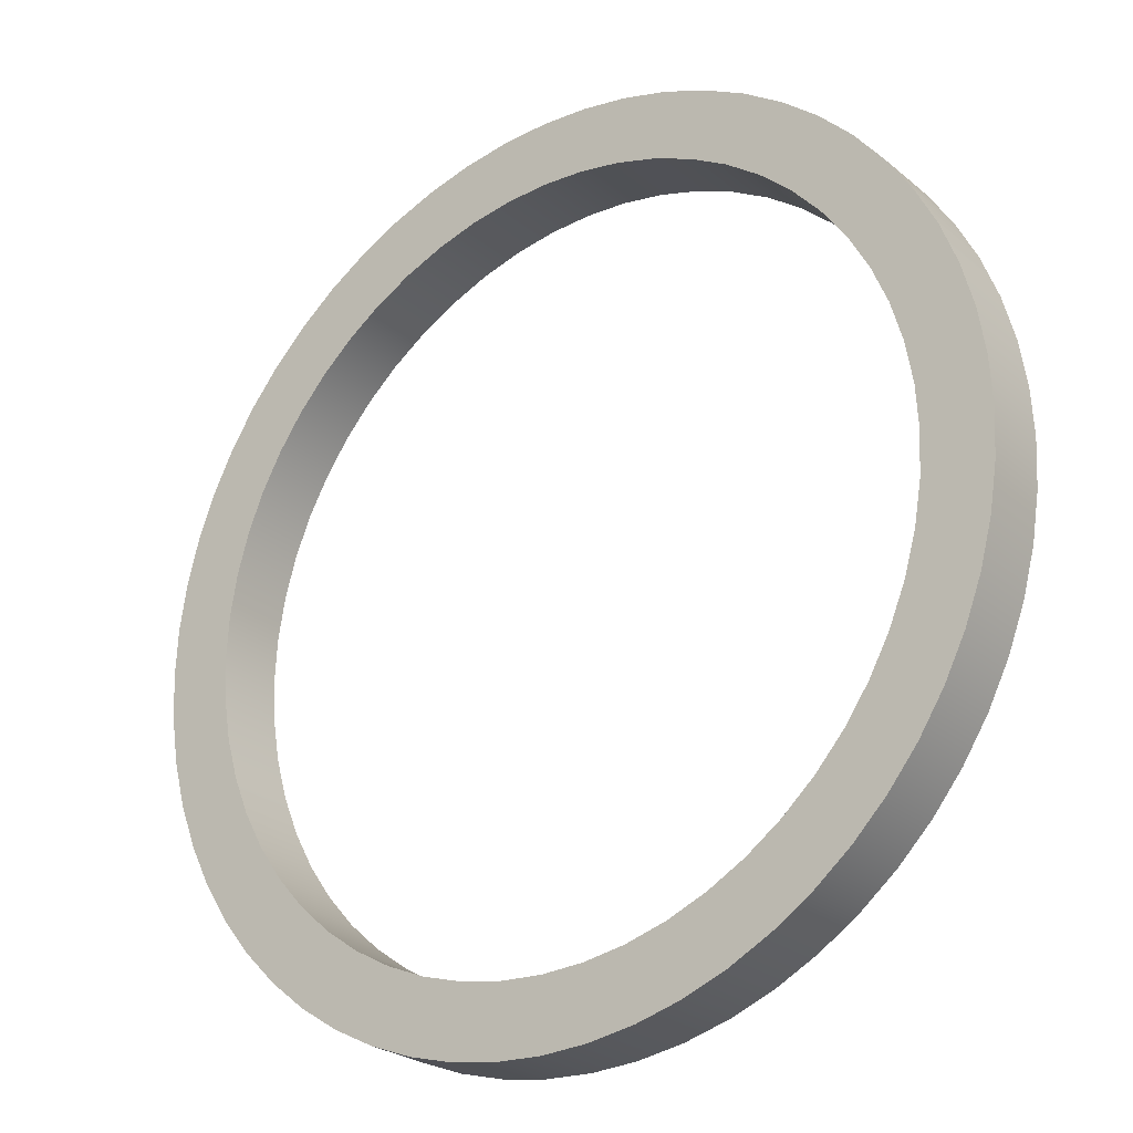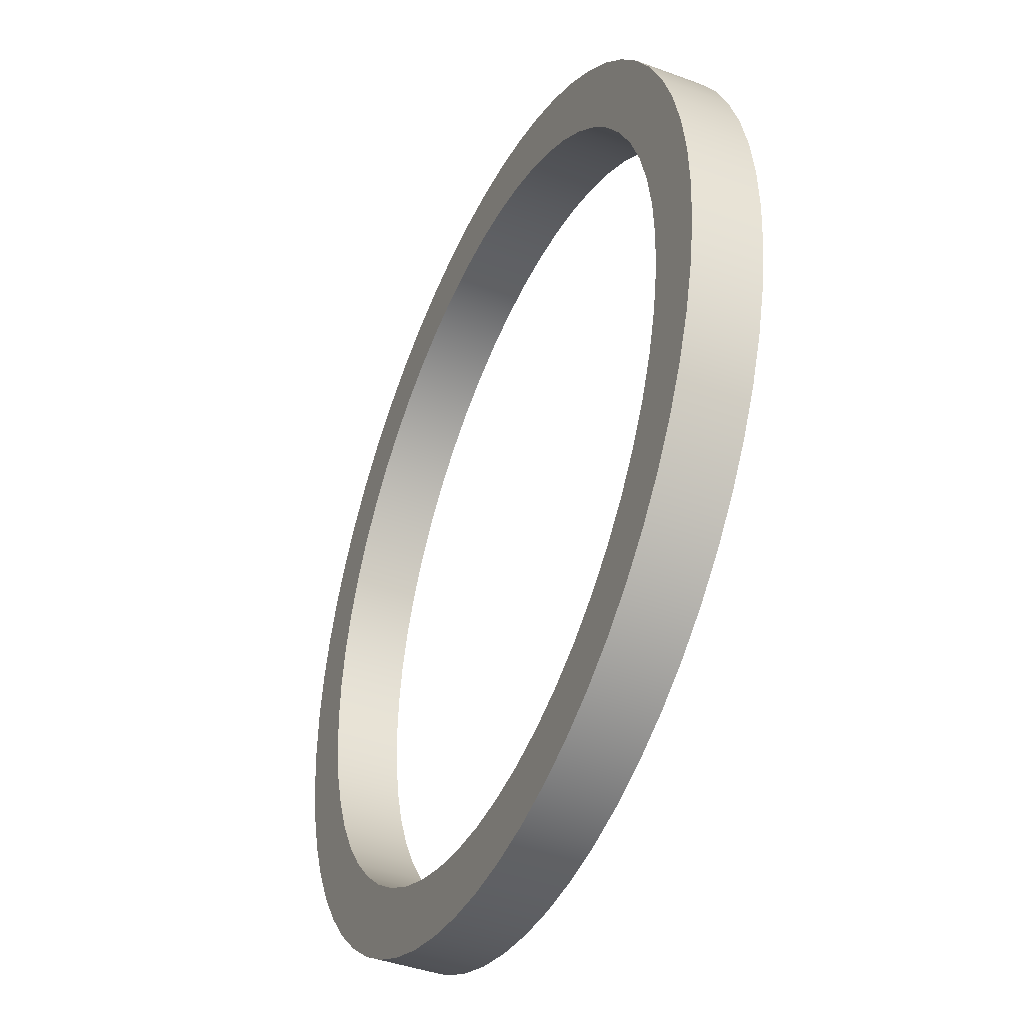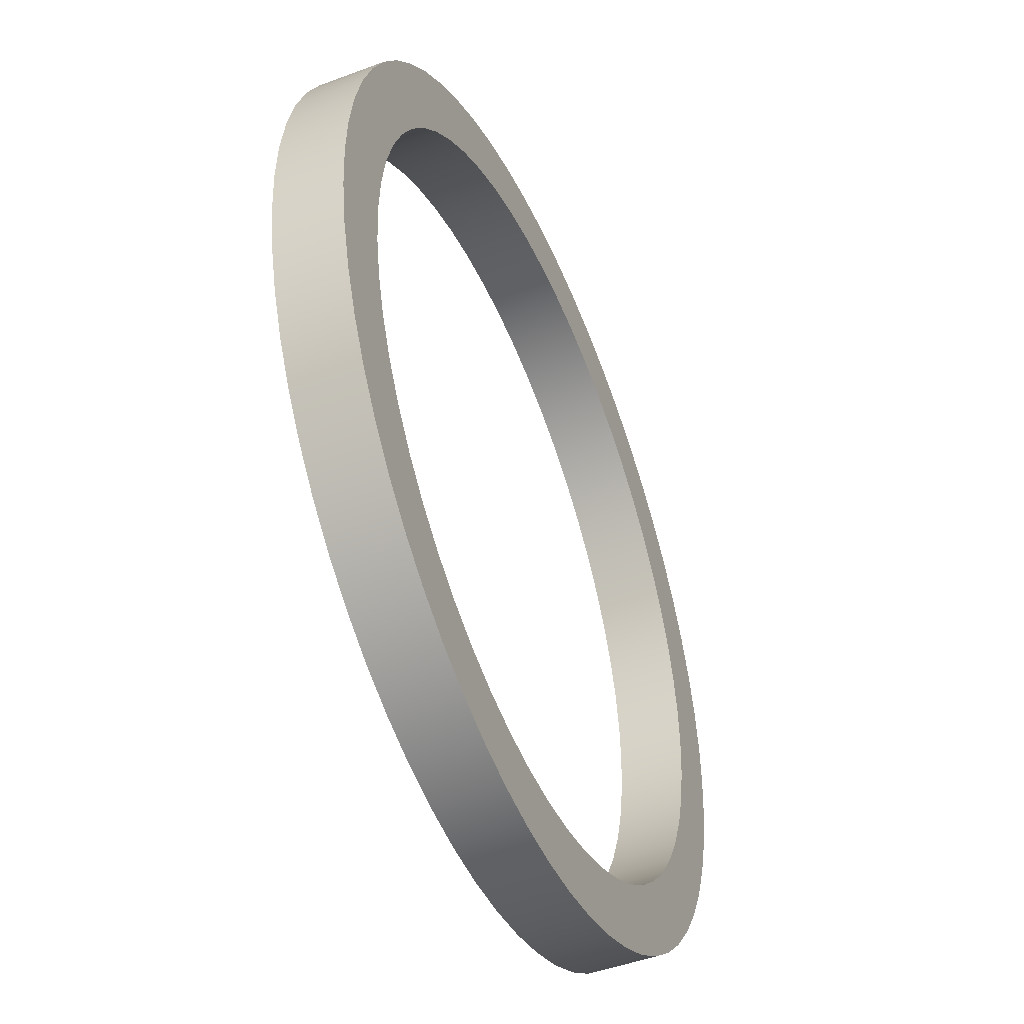
<metadata>
{"format":"obj","ext":"obj","renderer":"f3d","projection":"perspective","resolution":1024,"background":"white","views":[{"elev":-25.2,"azim":-142.7,"up":"+Z"},{"elev":-41.7,"azim":-114.1,"up":"+Z"},{"elev":-47.2,"azim":113.0,"up":"+Z"}]}
</metadata>
<code>
v -2.25 0.4 2.755e-16
v -2.236 0.4 0.2519
v -2.194 0.4 0.5007
v -2.124 0.4 0.7431
v -2.027 0.4 0.9762
v -1.905 0.4 1.197
v -1.759 0.4 1.403
v -1.591 0.4 1.591
v -1.403 0.4 1.759
v -1.197 0.4 1.905
v -0.9762 0.4 2.027
v -0.7431 0.4 2.124
v -0.5007 0.4 2.194
v -0.2519 0.4 2.236
v 1.378e-16 0.4 2.25
v 0.2519 0.4 2.236
v 0.5007 0.4 2.194
v 0.7431 0.4 2.124
v 0.9762 0.4 2.027
v 1.197 0.4 1.905
v 1.403 0.4 1.759
v 1.591 0.4 1.591
v 1.759 0.4 1.403
v 1.905 0.4 1.197
v 2.027 0.4 0.9762
v 2.124 0.4 0.7431
v 2.194 0.4 0.5007
v 2.236 0.4 0.2519
v 2.25 0.4 0
v 2.236 0.4 -0.2519
v 2.194 0.4 -0.5007
v 2.124 0.4 -0.7431
v 2.027 0.4 -0.9762
v 1.905 0.4 -1.197
v 1.759 0.4 -1.403
v 1.591 0.4 -1.591
v 1.403 0.4 -1.759
v 1.197 0.4 -1.905
v 0.9762 0.4 -2.027
v 0.7431 0.4 -2.124
v 0.5007 0.4 -2.194
v 0.2519 0.4 -2.236
v 1.378e-16 0.4 -2.25
v -0.2519 0.4 -2.236
v -0.5007 0.4 -2.194
v -0.7431 0.4 -2.124
v -0.9762 0.4 -2.027
v -1.197 0.4 -1.905
v -1.403 0.4 -1.759
v -1.591 0.4 -1.591
v -1.759 0.4 -1.403
v -1.905 0.4 -1.197
v -2.027 0.4 -0.9762
v -2.124 0.4 -0.7431
v -2.194 0.4 -0.5007
v -2.236 0.4 -0.2519
v -2.25 0 2.755e-16
v -2.236 0 -0.2519
v -2.194 0 -0.5007
v -2.124 0 -0.7431
v -2.027 0 -0.9762
v -1.905 0 -1.197
v -1.759 0 -1.403
v -1.591 0 -1.591
v -1.403 0 -1.759
v -1.197 0 -1.905
v -0.9762 0 -2.027
v -0.7431 0 -2.124
v -0.5007 0 -2.194
v -0.2519 0 -2.236
v 1.378e-16 0 -2.25
v 0.2519 0 -2.236
v 0.5007 0 -2.194
v 0.7431 0 -2.124
v 0.9762 0 -2.027
v 1.197 0 -1.905
v 1.403 0 -1.759
v 1.591 0 -1.591
v 1.759 0 -1.403
v 1.905 0 -1.197
v 2.027 0 -0.9762
v 2.124 0 -0.7431
v 2.194 0 -0.5007
v 2.236 0 -0.2519
v 2.25 0 0
v 2.236 0 0.2519
v 2.194 0 0.5007
v 2.124 0 0.7431
v 2.027 0 0.9762
v 1.905 0 1.197
v 1.759 0 1.403
v 1.591 0 1.591
v 1.403 0 1.759
v 1.197 0 1.905
v 0.9762 0 2.027
v 0.7431 0 2.124
v 0.5007 0 2.194
v 0.2519 0 2.236
v 1.378e-16 0 2.25
v -0.2519 0 2.236
v -0.5007 0 2.194
v -0.7431 0 2.124
v -0.9762 0 2.027
v -1.197 0 1.905
v -1.403 0 1.759
v -1.591 0 1.591
v -1.759 0 1.403
v -1.905 0 1.197
v -2.027 0 0.9762
v -2.124 0 0.7431
v -2.194 0 0.5007
v -2.236 0 0.2519
v -2.25 0.4 2.755e-16
v -2.25 0 2.755e-16
v -2.65 0.4 3.245e-16
v -2.635 0.4 -0.277
v -2.592 0.4 -0.551
v -2.52 0.4 -0.8189
v -2.421 0.4 -1.078
v -2.295 0.4 -1.325
v -2.144 0.4 -1.558
v -1.969 0.4 -1.773
v -1.773 0.4 -1.969
v -1.558 0.4 -2.144
v -1.325 0.4 -2.295
v -1.078 0.4 -2.421
v -0.8189 0.4 -2.52
v -0.551 0.4 -2.592
v -0.277 0.4 -2.635
v 1.623e-16 0.4 -2.65
v 0.277 0.4 -2.635
v 0.551 0.4 -2.592
v 0.8189 0.4 -2.52
v 1.078 0.4 -2.421
v 1.325 0.4 -2.295
v 1.558 0.4 -2.144
v 1.773 0.4 -1.969
v 1.969 0.4 -1.773
v 2.144 0.4 -1.558
v 2.295 0.4 -1.325
v 2.421 0.4 -1.078
v 2.52 0.4 -0.8189
v 2.592 0.4 -0.551
v 2.635 0.4 -0.277
v 2.65 0.4 0
v 2.635 0.4 0.277
v 2.592 0.4 0.551
v 2.52 0.4 0.8189
v 2.421 0.4 1.078
v 2.295 0.4 1.325
v 2.144 0.4 1.558
v 1.969 0.4 1.773
v 1.773 0.4 1.969
v 1.558 0.4 2.144
v 1.325 0.4 2.295
v 1.078 0.4 2.421
v 0.8189 0.4 2.52
v 0.551 0.4 2.592
v 0.277 0.4 2.635
v 1.623e-16 0.4 2.65
v -0.277 0.4 2.635
v -0.551 0.4 2.592
v -0.8189 0.4 2.52
v -1.078 0.4 2.421
v -1.325 0.4 2.295
v -1.558 0.4 2.144
v -1.773 0.4 1.969
v -1.969 0.4 1.773
v -2.144 0.4 1.558
v -2.295 0.4 1.325
v -2.421 0.4 1.078
v -2.52 0.4 0.8189
v -2.592 0.4 0.551
v -2.635 0.4 0.277
v -2.65 0 3.245e-16
v -2.635 0 0.277
v -2.592 0 0.551
v -2.52 0 0.8189
v -2.421 0 1.078
v -2.295 0 1.325
v -2.144 0 1.558
v -1.969 0 1.773
v -1.773 0 1.969
v -1.558 0 2.144
v -1.325 0 2.295
v -1.078 0 2.421
v -0.8189 0 2.52
v -0.551 0 2.592
v -0.277 0 2.635
v 1.623e-16 0 2.65
v 0.277 0 2.635
v 0.551 0 2.592
v 0.8189 0 2.52
v 1.078 0 2.421
v 1.325 0 2.295
v 1.558 0 2.144
v 1.773 0 1.969
v 1.969 0 1.773
v 2.144 0 1.558
v 2.295 0 1.325
v 2.421 0 1.078
v 2.52 0 0.8189
v 2.592 0 0.551
v 2.635 0 0.277
v 2.65 0 0
v 2.635 0 -0.277
v 2.592 0 -0.551
v 2.52 0 -0.8189
v 2.421 0 -1.078
v 2.295 0 -1.325
v 2.144 0 -1.558
v 1.969 0 -1.773
v 1.773 0 -1.969
v 1.558 0 -2.144
v 1.325 0 -2.295
v 1.078 0 -2.421
v 0.8189 0 -2.52
v 0.551 0 -2.592
v 0.277 0 -2.635
v 1.623e-16 0 -2.65
v -0.277 0 -2.635
v -0.551 0 -2.592
v -0.8189 0 -2.52
v -1.078 0 -2.421
v -1.325 0 -2.295
v -1.558 0 -2.144
v -1.773 0 -1.969
v -1.969 0 -1.773
v -2.144 0 -1.558
v -2.295 0 -1.325
v -2.421 0 -1.078
v -2.52 0 -0.8189
v -2.592 0 -0.551
v -2.635 0 -0.277
v -2.65 0 3.245e-16
v -2.65 0.4 3.245e-16
v -2.25 0.4 2.755e-16
v -2.236 0.4 -0.2519
v -2.194 0.4 -0.5007
v -2.124 0.4 -0.7431
v -2.027 0.4 -0.9762
v -1.905 0.4 -1.197
v -1.759 0.4 -1.403
v -1.591 0.4 -1.591
v -1.403 0.4 -1.759
v -1.197 0.4 -1.905
v -0.9762 0.4 -2.027
v -0.7431 0.4 -2.124
v -0.5007 0.4 -2.194
v -0.2519 0.4 -2.236
v 1.378e-16 0.4 -2.25
v 0.2519 0.4 -2.236
v 0.5007 0.4 -2.194
v 0.7431 0.4 -2.124
v 0.9762 0.4 -2.027
v 1.197 0.4 -1.905
v 1.403 0.4 -1.759
v 1.591 0.4 -1.591
v 1.759 0.4 -1.403
v 1.905 0.4 -1.197
v 2.027 0.4 -0.9762
v 2.124 0.4 -0.7431
v 2.194 0.4 -0.5007
v 2.236 0.4 -0.2519
v 2.25 0.4 0
v 2.236 0.4 0.2519
v 2.194 0.4 0.5007
v 2.124 0.4 0.7431
v 2.027 0.4 0.9762
v 1.905 0.4 1.197
v 1.759 0.4 1.403
v 1.591 0.4 1.591
v 1.403 0.4 1.759
v 1.197 0.4 1.905
v 0.9762 0.4 2.027
v 0.7431 0.4 2.124
v 0.5007 0.4 2.194
v 0.2519 0.4 2.236
v 1.378e-16 0.4 2.25
v -0.2519 0.4 2.236
v -0.5007 0.4 2.194
v -0.7431 0.4 2.124
v -0.9762 0.4 2.027
v -1.197 0.4 1.905
v -1.403 0.4 1.759
v -1.591 0.4 1.591
v -1.759 0.4 1.403
v -1.905 0.4 1.197
v -2.027 0.4 0.9762
v -2.124 0.4 0.7431
v -2.194 0.4 0.5007
v -2.236 0.4 0.2519
v -2.65 0.4 3.245e-16
v -2.635 0.4 0.277
v -2.592 0.4 0.551
v -2.52 0.4 0.8189
v -2.421 0.4 1.078
v -2.295 0.4 1.325
v -2.144 0.4 1.558
v -1.969 0.4 1.773
v -1.773 0.4 1.969
v -1.558 0.4 2.144
v -1.325 0.4 2.295
v -1.078 0.4 2.421
v -0.8189 0.4 2.52
v -0.551 0.4 2.592
v -0.277 0.4 2.635
v 1.623e-16 0.4 2.65
v 0.277 0.4 2.635
v 0.551 0.4 2.592
v 0.8189 0.4 2.52
v 1.078 0.4 2.421
v 1.325 0.4 2.295
v 1.558 0.4 2.144
v 1.773 0.4 1.969
v 1.969 0.4 1.773
v 2.144 0.4 1.558
v 2.295 0.4 1.325
v 2.421 0.4 1.078
v 2.52 0.4 0.8189
v 2.592 0.4 0.551
v 2.635 0.4 0.277
v 2.65 0.4 0
v 2.635 0.4 -0.277
v 2.592 0.4 -0.551
v 2.52 0.4 -0.8189
v 2.421 0.4 -1.078
v 2.295 0.4 -1.325
v 2.144 0.4 -1.558
v 1.969 0.4 -1.773
v 1.773 0.4 -1.969
v 1.558 0.4 -2.144
v 1.325 0.4 -2.295
v 1.078 0.4 -2.421
v 0.8189 0.4 -2.52
v 0.551 0.4 -2.592
v 0.277 0.4 -2.635
v 1.623e-16 0.4 -2.65
v -0.277 0.4 -2.635
v -0.551 0.4 -2.592
v -0.8189 0.4 -2.52
v -1.078 0.4 -2.421
v -1.325 0.4 -2.295
v -1.558 0.4 -2.144
v -1.773 0.4 -1.969
v -1.969 0.4 -1.773
v -2.144 0.4 -1.558
v -2.295 0.4 -1.325
v -2.421 0.4 -1.078
v -2.52 0.4 -0.8189
v -2.592 0.4 -0.551
v -2.635 0.4 -0.277
v -2.25 0 2.755e-16
v -2.236 0 0.2519
v -2.194 0 0.5007
v -2.124 0 0.7431
v -2.027 0 0.9762
v -1.905 0 1.197
v -1.759 0 1.403
v -1.591 0 1.591
v -1.403 0 1.759
v -1.197 0 1.905
v -0.9762 0 2.027
v -0.7431 0 2.124
v -0.5007 0 2.194
v -0.2519 0 2.236
v 1.378e-16 0 2.25
v 0.2519 0 2.236
v 0.5007 0 2.194
v 0.7431 0 2.124
v 0.9762 0 2.027
v 1.197 0 1.905
v 1.403 0 1.759
v 1.591 0 1.591
v 1.759 0 1.403
v 1.905 0 1.197
v 2.027 0 0.9762
v 2.124 0 0.7431
v 2.194 0 0.5007
v 2.236 0 0.2519
v 2.25 0 0
v 2.236 0 -0.2519
v 2.194 0 -0.5007
v 2.124 0 -0.7431
v 2.027 0 -0.9762
v 1.905 0 -1.197
v 1.759 0 -1.403
v 1.591 0 -1.591
v 1.403 0 -1.759
v 1.197 0 -1.905
v 0.9762 0 -2.027
v 0.7431 0 -2.124
v 0.5007 0 -2.194
v 0.2519 0 -2.236
v 1.378e-16 0 -2.25
v -0.2519 0 -2.236
v -0.5007 0 -2.194
v -0.7431 0 -2.124
v -0.9762 0 -2.027
v -1.197 0 -1.905
v -1.403 0 -1.759
v -1.591 0 -1.591
v -1.759 0 -1.403
v -1.905 0 -1.197
v -2.027 0 -0.9762
v -2.124 0 -0.7431
v -2.194 0 -0.5007
v -2.236 0 -0.2519
v -2.65 0 3.245e-16
v -2.635 0 -0.277
v -2.592 0 -0.551
v -2.52 0 -0.8189
v -2.421 0 -1.078
v -2.295 0 -1.325
v -2.144 0 -1.558
v -1.969 0 -1.773
v -1.773 0 -1.969
v -1.558 0 -2.144
v -1.325 0 -2.295
v -1.078 0 -2.421
v -0.8189 0 -2.52
v -0.551 0 -2.592
v -0.277 0 -2.635
v 1.623e-16 0 -2.65
v 0.277 0 -2.635
v 0.551 0 -2.592
v 0.8189 0 -2.52
v 1.078 0 -2.421
v 1.325 0 -2.295
v 1.558 0 -2.144
v 1.773 0 -1.969
v 1.969 0 -1.773
v 2.144 0 -1.558
v 2.295 0 -1.325
v 2.421 0 -1.078
v 2.52 0 -0.8189
v 2.592 0 -0.551
v 2.635 0 -0.277
v 2.65 0 0
v 2.635 0 0.277
v 2.592 0 0.551
v 2.52 0 0.8189
v 2.421 0 1.078
v 2.295 0 1.325
v 2.144 0 1.558
v 1.969 0 1.773
v 1.773 0 1.969
v 1.558 0 2.144
v 1.325 0 2.295
v 1.078 0 2.421
v 0.8189 0 2.52
v 0.551 0 2.592
v 0.277 0 2.635
v 1.623e-16 0 2.65
v -0.277 0 2.635
v -0.551 0 2.592
v -0.8189 0 2.52
v -1.078 0 2.421
v -1.325 0 2.295
v -1.558 0 2.144
v -1.773 0 1.969
v -1.969 0 1.773
v -2.144 0 1.558
v -2.295 0 1.325
v -2.421 0 1.078
v -2.52 0 0.8189
v -2.592 0 0.551
v -2.635 0 0.277
g fd1b6cf4-e2b0-11ea-8ad6-54bf646e7e1f
f 2 112 1
f 1 112 114
f 113 57 56
f 56 57 58
f 56 58 59
f 2 3 112
f 112 3 111
f 111 3 4
f 111 4 110
f 110 4 5
f 110 5 109
f 109 5 6
f 109 6 108
f 108 6 7
f 108 7 107
f 107 7 8
f 107 8 106
f 106 8 9
f 106 9 105
f 105 9 10
f 105 10 104
f 104 10 11
f 104 11 103
f 103 11 12
f 103 12 102
f 102 12 13
f 102 13 101
f 101 13 14
f 101 14 100
f 100 14 15
f 100 15 99
f 99 15 16
f 99 16 98
f 98 16 17
f 98 17 97
f 97 17 18
f 97 18 96
f 96 18 19
f 96 19 95
f 95 19 20
f 95 20 94
f 94 20 21
f 94 21 93
f 93 21 22
f 93 22 92
f 92 22 23
f 92 23 91
f 91 23 24
f 91 24 90
f 90 24 25
f 90 25 89
f 89 25 26
f 89 26 88
f 88 26 27
f 88 27 87
f 87 27 28
f 87 28 86
f 86 28 29
f 86 29 85
f 85 29 30
f 85 30 84
f 84 30 31
f 84 31 83
f 83 31 32
f 83 32 82
f 82 32 33
f 82 33 81
f 81 33 34
f 81 34 80
f 80 34 35
f 80 35 79
f 79 35 36
f 79 36 78
f 78 36 37
f 78 37 77
f 77 37 38
f 77 38 76
f 76 38 39
f 76 39 75
f 75 39 40
f 75 40 74
f 74 40 41
f 74 41 73
f 73 41 42
f 73 42 72
f 72 42 43
f 72 43 71
f 71 43 44
f 71 44 70
f 70 44 45
f 70 45 69
f 69 45 46
f 69 46 68
f 68 46 47
f 68 47 67
f 67 47 48
f 67 48 66
f 66 48 49
f 66 49 65
f 65 49 50
f 65 50 64
f 64 50 51
f 64 51 63
f 63 51 52
f 63 52 62
f 62 52 53
f 62 53 61
f 61 53 54
f 61 54 60
f 60 54 55
f 60 55 59
f 59 55 56
g fd1d8f9a-e2b0-11ea-817f-54bf646e7e1f
f 116 234 115
f 115 234 235
f 236 175 174
f 174 175 176
f 174 176 173
f 173 176 177
f 173 177 172
f 172 177 178
f 172 178 171
f 171 178 179
f 171 179 170
f 170 179 180
f 170 180 169
f 169 180 181
f 169 181 168
f 168 181 182
f 168 182 167
f 167 182 183
f 167 183 166
f 166 183 184
f 166 184 165
f 165 184 185
f 165 185 164
f 164 185 186
f 164 186 163
f 163 186 187
f 163 187 162
f 162 187 188
f 162 188 161
f 161 188 189
f 161 189 160
f 160 189 190
f 160 190 159
f 159 190 191
f 159 191 158
f 158 191 192
f 158 192 157
f 157 192 193
f 157 193 156
f 156 193 194
f 156 194 155
f 155 194 195
f 155 195 154
f 154 195 196
f 154 196 153
f 153 196 197
f 153 197 152
f 152 197 198
f 152 198 151
f 151 198 199
f 151 199 150
f 150 199 200
f 150 200 149
f 149 200 201
f 149 201 148
f 148 201 202
f 148 202 147
f 147 202 203
f 147 203 146
f 146 203 204
f 146 204 145
f 145 204 205
f 145 205 144
f 144 205 206
f 144 206 143
f 143 206 207
f 143 207 142
f 142 207 208
f 142 208 141
f 141 208 209
f 141 209 140
f 140 209 210
f 140 210 139
f 139 210 211
f 139 211 138
f 138 211 212
f 138 212 137
f 137 212 213
f 137 213 136
f 136 213 214
f 136 214 135
f 135 214 215
f 135 215 134
f 134 215 216
f 134 216 133
f 133 216 217
f 133 217 132
f 132 217 218
f 132 218 131
f 131 218 219
f 131 219 130
f 130 219 220
f 130 220 129
f 129 220 221
f 129 221 128
f 128 221 222
f 128 222 127
f 127 222 223
f 127 223 126
f 126 223 224
f 126 224 125
f 125 224 225
f 125 225 124
f 124 225 226
f 124 226 123
f 123 226 227
f 123 227 122
f 122 227 228
f 122 228 121
f 121 228 229
f 121 229 120
f 120 229 230
f 120 230 119
f 119 230 231
f 119 231 118
f 118 231 232
f 118 232 117
f 117 232 233
f 117 233 116
f 116 233 234
g fd1f642e-e2b0-11ea-a443-54bf646e7e1f
f 238 352 237
f 237 352 293
f 237 293 294
f 352 238 351
f 351 238 239
f 351 239 350
f 350 239 240
f 350 240 349
f 349 240 241
f 349 241 348
f 348 241 242
f 348 242 347
f 347 242 243
f 347 243 346
f 346 243 244
f 346 244 345
f 345 244 245
f 345 245 344
f 344 245 246
f 344 246 343
f 343 246 247
f 343 247 342
f 342 247 248
f 342 248 341
f 341 248 249
f 341 249 340
f 340 249 250
f 340 250 339
f 339 250 251
f 339 251 338
f 338 251 337
f 337 251 252
f 337 252 336
f 336 252 253
f 336 253 335
f 335 253 254
f 335 254 334
f 334 254 255
f 334 255 333
f 333 255 256
f 333 256 332
f 332 256 257
f 332 257 331
f 331 257 258
f 331 258 330
f 330 258 259
f 330 259 329
f 329 259 260
f 329 260 328
f 328 260 261
f 328 261 327
f 327 261 262
f 327 262 326
f 326 262 263
f 326 263 325
f 325 263 264
f 325 264 324
f 324 264 265
f 324 265 323
f 323 265 322
f 322 265 266
f 322 266 321
f 321 266 267
f 321 267 320
f 320 267 268
f 320 268 319
f 319 268 269
f 319 269 318
f 318 269 270
f 318 270 317
f 317 270 271
f 317 271 316
f 316 271 272
f 316 272 315
f 315 272 273
f 315 273 314
f 314 273 274
f 314 274 313
f 313 274 275
f 313 275 312
f 312 275 276
f 312 276 311
f 311 276 277
f 311 277 310
f 310 277 278
f 310 278 309
f 309 278 279
f 309 279 308
f 308 279 307
f 307 279 280
f 307 280 306
f 306 280 281
f 306 281 305
f 305 281 282
f 305 282 304
f 304 282 283
f 304 283 303
f 303 283 284
f 303 284 302
f 302 284 285
f 302 285 301
f 301 285 286
f 301 286 300
f 300 286 287
f 300 287 299
f 299 287 288
f 299 288 298
f 298 288 289
f 298 289 297
f 297 289 290
f 297 290 296
f 296 290 291
f 296 291 295
f 295 291 292
f 295 292 294
f 294 292 237
g fd2111b6-e2b0-11ea-a904-54bf646e7e1f
f 354 468 353
f 353 468 409
f 353 409 410
f 468 354 467
f 467 354 355
f 467 355 466
f 466 355 356
f 466 356 465
f 465 356 357
f 465 357 464
f 464 357 358
f 464 358 463
f 463 358 359
f 463 359 462
f 462 359 360
f 462 360 461
f 461 360 361
f 461 361 460
f 460 361 362
f 460 362 459
f 459 362 363
f 459 363 458
f 458 363 364
f 458 364 457
f 457 364 365
f 457 365 456
f 456 365 366
f 456 366 455
f 455 366 367
f 455 367 454
f 454 367 453
f 453 367 368
f 453 368 452
f 452 368 369
f 452 369 451
f 451 369 370
f 451 370 450
f 450 370 371
f 450 371 449
f 449 371 372
f 449 372 448
f 448 372 373
f 448 373 447
f 447 373 374
f 447 374 446
f 446 374 375
f 446 375 445
f 445 375 376
f 445 376 444
f 444 376 377
f 444 377 443
f 443 377 378
f 443 378 442
f 442 378 379
f 442 379 441
f 441 379 380
f 441 380 440
f 440 380 381
f 440 381 439
f 439 381 438
f 438 381 382
f 438 382 437
f 437 382 383
f 437 383 436
f 436 383 384
f 436 384 435
f 435 384 385
f 435 385 434
f 434 385 386
f 434 386 433
f 433 386 387
f 433 387 432
f 432 387 388
f 432 388 431
f 431 388 389
f 431 389 430
f 430 389 390
f 430 390 429
f 429 390 391
f 429 391 428
f 428 391 392
f 428 392 427
f 427 392 393
f 427 393 426
f 426 393 394
f 426 394 425
f 425 394 395
f 425 395 424
f 424 395 423
f 423 395 396
f 423 396 422
f 422 396 397
f 422 397 421
f 421 397 398
f 421 398 420
f 420 398 399
f 420 399 419
f 419 399 400
f 419 400 418
f 418 400 401
f 418 401 417
f 417 401 402
f 417 402 416
f 416 402 403
f 416 403 415
f 415 403 404
f 415 404 414
f 414 404 405
f 414 405 413
f 413 405 406
f 413 406 412
f 412 406 407
f 412 407 411
f 411 407 408
f 411 408 410
f 410 408 353

</code>
